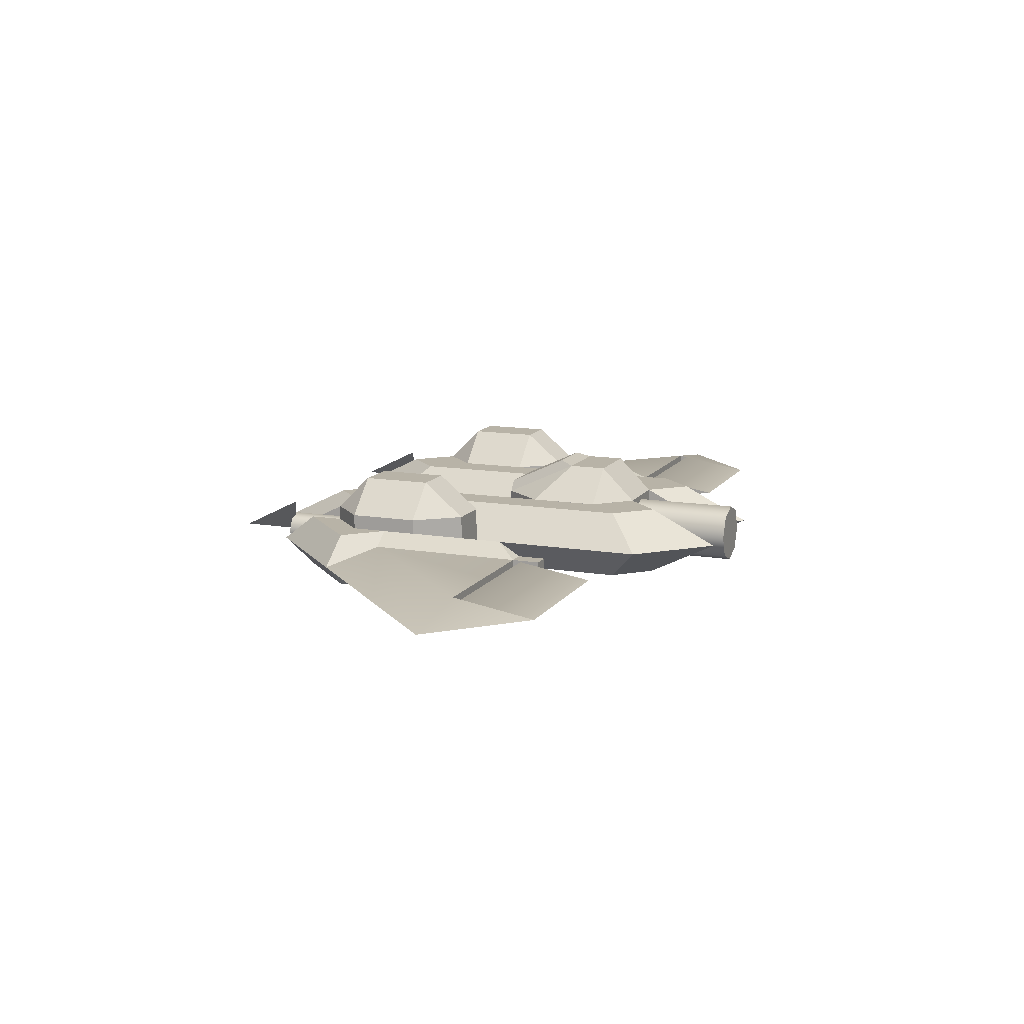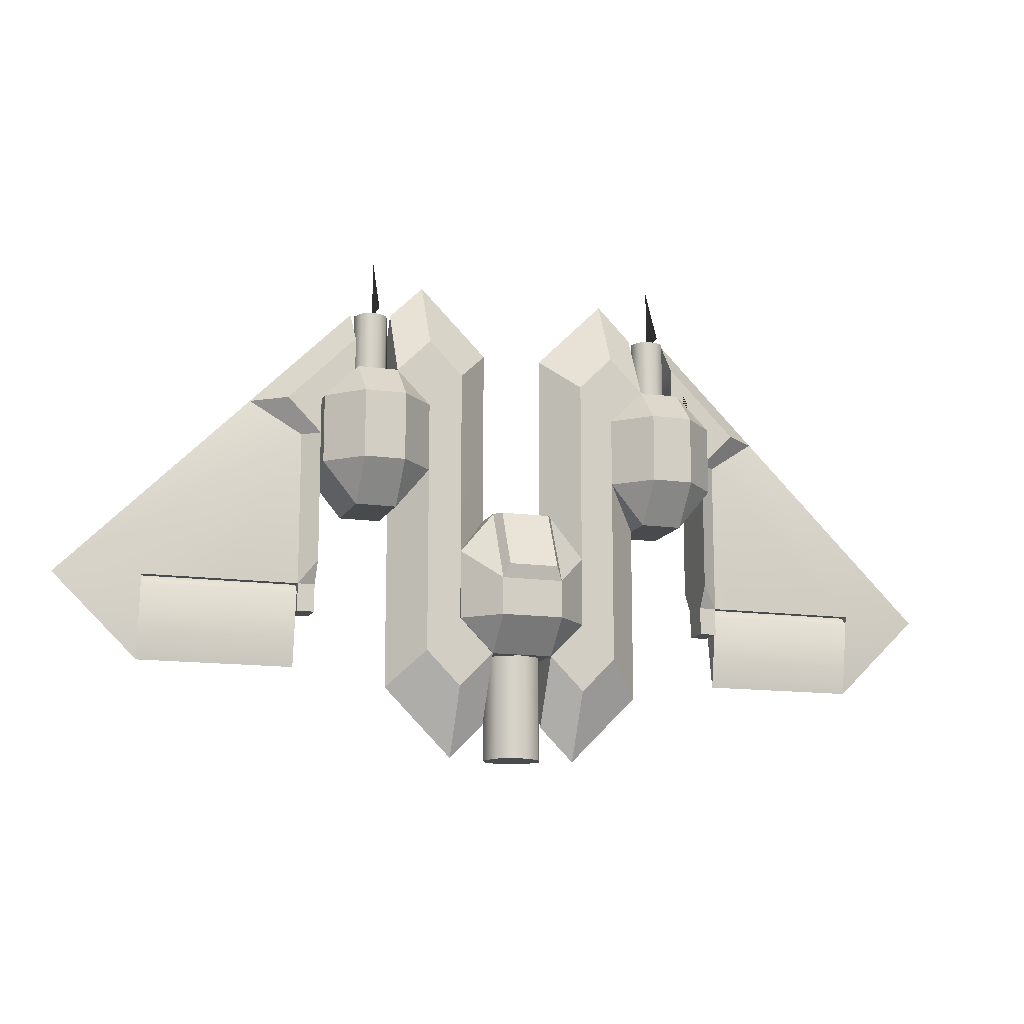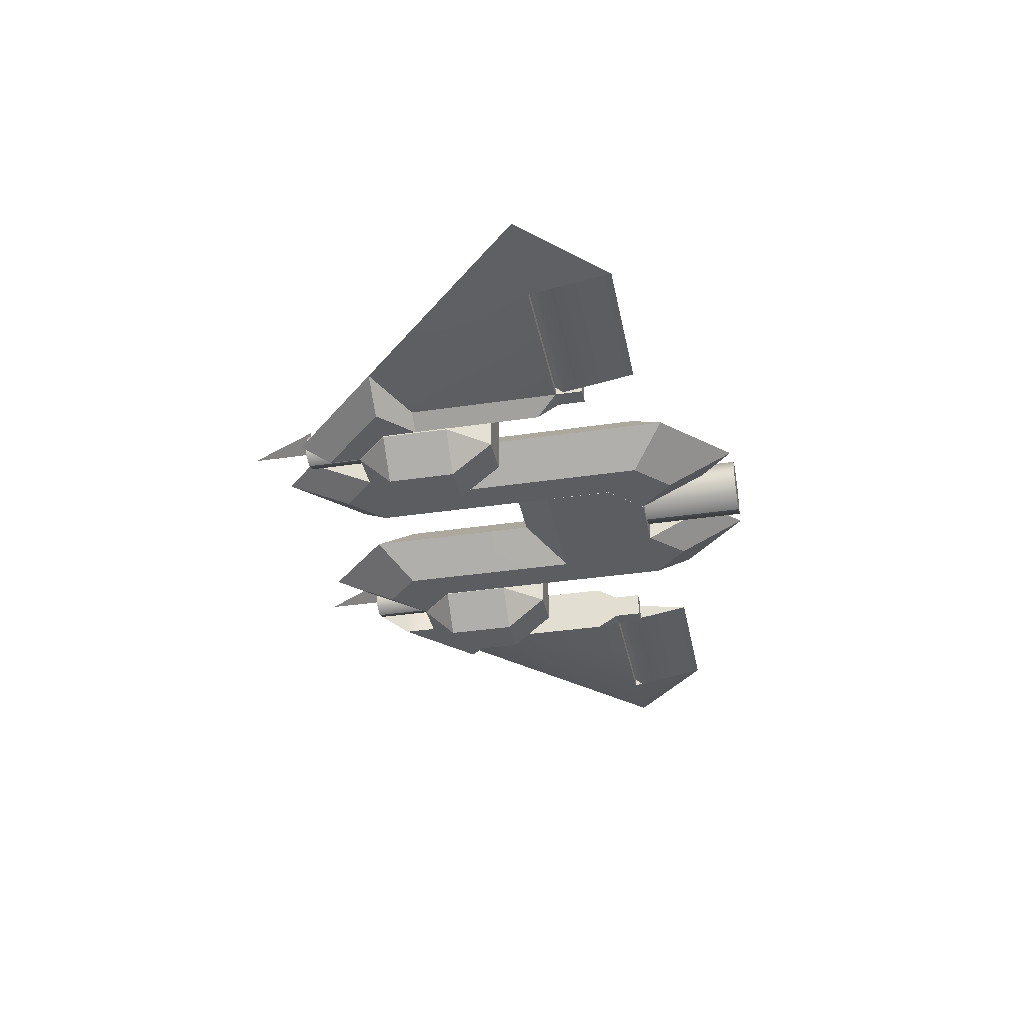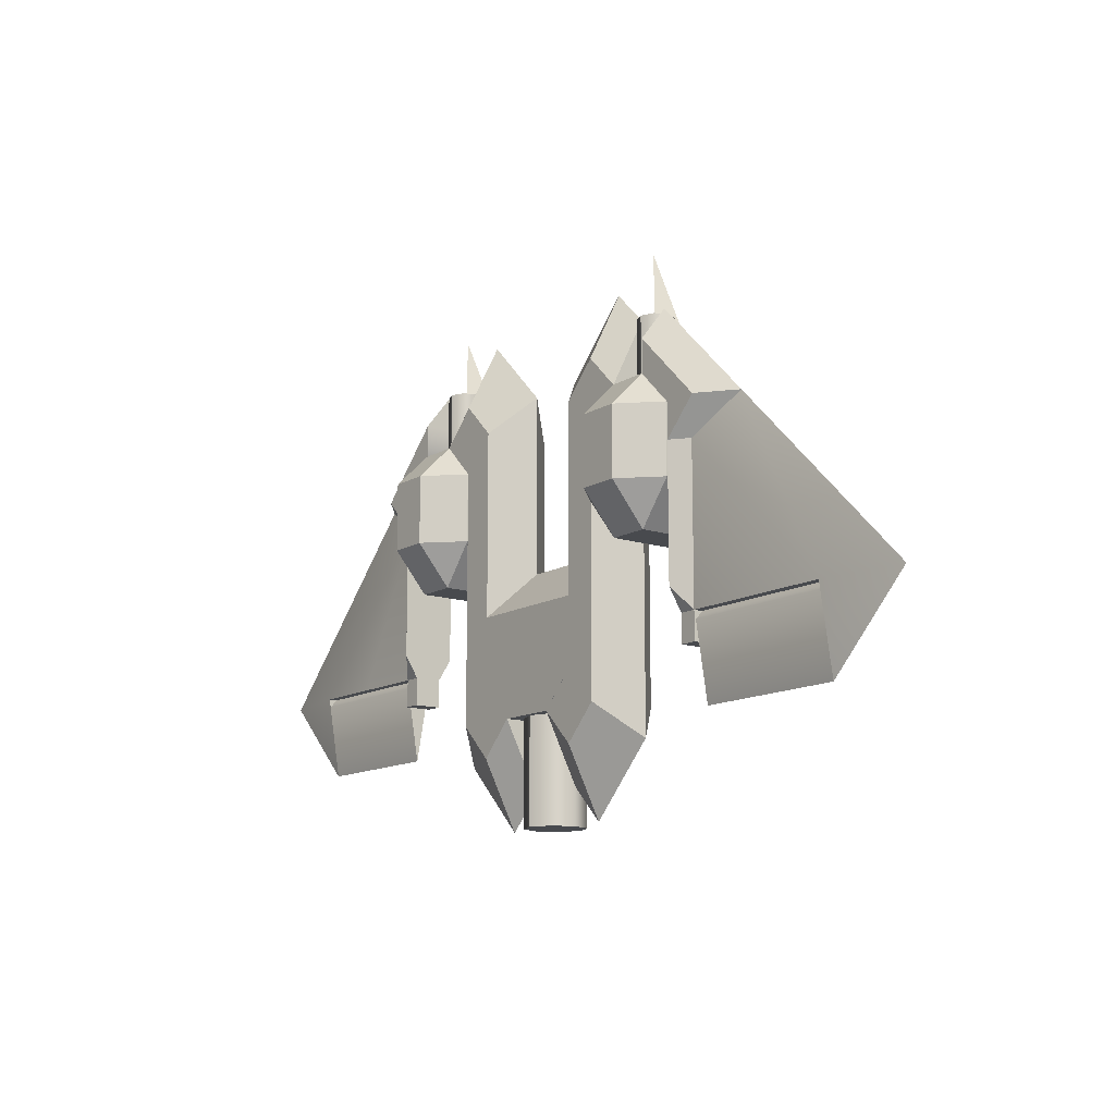
<metadata>
{"format":"obj","ext":"obj","renderer":"f3d","projection":"perspective","resolution":1024,"background":"white","views":[{"elev":12.7,"azim":111.6,"up":"+Y"},{"elev":-13.3,"azim":161.8,"up":"+Z"},{"elev":-35.9,"azim":101.1,"up":"+Y"},{"elev":-12.9,"azim":53.2,"up":"+Z"}]}
</metadata>
<code>
o base,ox=-0.00,oy=0.00,oz=0.00,p=,mx=0.00,my=0.00,mz=0.00,r=18.00,h=8.00,t1=Arm_color.dds,t2=Arm_other.dds
v -4.28 4.404 -7.273
v -2.031 6.637 -7.273
v -2.025 4.404 -9.528
v -13.74 -0.06069 -3.819
v -14.87 0.8188 -5.266
v -13.74 0.8188 -5.266
v 13.77 2.578 -5.266
v 13.77 3.457 -3.819
v 14.9 2.578 -5.266
v 13.77 0.8188 -5.266
v 14.9 0.8188 -5.266
v 13.77 -0.06069 -3.819
v 8.811 6.637 2.649
v 8.813 4.393 -0.05677
v 6.562 4.404 2.649
v 6.562 -0.1396 2.649
v 8.813 -0.1283 -0.05677
v 8.811 -2.372 2.649
v 11.53 -2.372 2.649
v 11.53 -0.1283 -0.05677
v 13.78 -0.1396 2.649
v 2.034 4.404 -9.528
v 2.04 6.637 -7.273
v 4.289 4.404 -7.273
v -4.28 4.404 -2.763
v -2.029 4.393 -0.05677
v -2.031 6.637 -4.825
v 2.04 6.637 -4.825
v 2.038 4.393 -0.05677
v 4.289 4.404 -2.763
v -14.87 2.578 -5.266
v -13.74 3.457 -3.819
v -13.74 2.578 -5.266
v -25.06 0.8188 -5.266
v -25.06 1.698 -10.68
v -25.06 2.578 -5.266
v 25.08 2.578 -5.266
v 25.08 1.698 -10.68
v 25.08 0.8188 -5.266
v 8.817 4.404 9.414
v 8.811 6.637 7.159
v 6.562 4.404 7.159
v 13.78 4.404 7.159
v 11.53 6.637 7.159
v 11.52 4.404 9.414
v 6.562 -0.1396 7.159
v 8.811 -2.372 7.159
v 8.817 -0.1396 9.414
v -6.535 4.404 2.649
v -8.786 4.393 -0.05677
v -8.784 6.637 2.649
v -6.535 4.404 7.159
v -8.784 6.637 7.159
v -8.79 4.404 9.414
v -11.5 4.404 9.414
v -11.5 6.637 7.159
v -13.75 4.404 7.159
v -11.5 6.637 2.649
v -11.5 4.393 -0.05677
v -13.75 4.404 2.649
v -8.79 -0.1396 9.414
v -8.784 -2.372 7.159
v -6.535 -0.1396 7.159
v -13.75 -0.1396 2.649
v -11.5 -0.1283 -0.05677
v -11.5 -2.372 2.649
v -13.75 -0.1396 7.159
v -11.5 -2.372 7.159
v -11.5 -0.1396 9.414
v -8.784 -2.372 2.649
v -8.786 -0.1283 -0.05677
v -6.535 -0.1396 2.649
v 13.78 4.404 2.649
v 11.53 4.393 -0.05677
v 11.53 6.637 2.649
v 11.52 -0.1396 9.414
v 11.53 -2.372 7.159
v 13.78 -0.1396 7.159
v 4.289 -0.1058 -7.273
v 2.034 -0.1058 -9.528
v 4.289 -0.1058 -2.763
v 2.036 2.149 -0.05677
v -4.28 -0.1058 -7.273
v -4.28 -0.1058 -2.763
v 1.633 6.933 -3.916
v 1.631 5.138 -0.1018
v -1.622 5.138 -0.1018
v -1.624 6.933 -3.916
v -16 3.457 7.114
v -18.25 1.698 7.114
v -11.49 1.698 13.88
v -11.49 3.457 11.62
v -13.74 0.8188 -7.092
v -13.74 2.578 -7.092
v -16 -0.06069 7.114
v -14.87 0.8188 4.859
v -13.74 -0.06069 4.859
v -19.96 0.8188 -5.266
v -19.96 2.578 -5.266
v -14.87 2.578 4.859
v -13.74 3.457 4.859
v 11.51 1.698 13.88
v 11.51 -0.06069 11.62
v 16.02 -0.06069 7.114
v 18.28 1.698 7.114
v 14.9 2.578 -7.092
v 14.9 0.8188 -7.092
v 13.77 0.8188 -7.092
v 13.77 2.578 -7.092
v 6.562 4.404 -2.763
v 8.817 2.149 -2.763
v 8.817 2.149 -0.05677
v 4.307 4.404 -11.78
v 8.817 2.149 -11.78
v 4.307 2.149 -16.29
v 6.562 4.404 -9.528
v 2.052 2.149 -14.04
v 2.052 -0.1058 -9.528
v 2.052 2.149 -9.528
v 2.052 4.404 -9.528
v 6.562 -0.1058 -2.763
v 6.562 -0.1058 -9.528
v 4.307 4.404 2.649
v 4.307 4.404 -2.763
v 2.052 2.149 2.649
v 2.054 2.149 -0.05677
v 6.562 4.404 11.67
v 6.562 2.149 16.18
v 8.817 2.149 13.92
v 8.817 2.149 9.414
v 6.562 2.149 7.159
v 8.817 -0.1058 9.414
v 4.307 -0.1058 2.649
v 4.307 -0.1058 9.414
v 2.052 2.149 11.67
v 4.307 2.149 -2.763
v 4.307 -0.1058 -2.763
v 6.562 2.149 2.649
v 6.562 -0.1058 2.649
v -6.535 4.404 -2.763
v -4.28 4.404 2.649
v -2.025 2.149 -14.04
v -4.28 2.149 -16.29
v -4.28 4.404 -11.78
v -8.79 2.149 -11.78
v -6.535 -0.1058 -9.528
v -6.535 -0.1058 -2.763
v -8.79 2.149 -2.763
v -8.79 2.149 -0.05677
v -6.535 -0.1058 2.649
v -6.535 2.149 2.649
v -2.027 2.149 -0.05677
v -4.28 2.149 -2.763
v -6.535 2.149 16.18
v -6.535 -0.1058 11.67
v -2.025 2.149 11.67
v -4.28 -0.1058 9.414
v -4.28 4.404 9.414
v -2.025 2.149 2.649
v -8.79 2.149 13.92
v -6.535 4.404 11.67
v -6.535 2.149 7.159
v -8.79 2.149 9.414
v -8.79 -0.1058 9.414
v -2.025 2.149 -9.528
v -2.025 -0.1058 -9.528
v -4.28 -0.1058 2.649
v -11.49 -0.06069 11.62
v -14.87 2.578 -7.092
v -14.87 0.8188 -7.092
v 13.77 3.457 4.859
v 14.9 2.578 4.859
v 11.51 3.457 11.62
v 16.02 3.457 7.114
v 13.77 -0.06069 4.859
v 14.9 0.8188 4.859
v 4.307 4.404 9.414
v 6.562 -0.1058 11.67
v 6.562 -0.1058 7.159
v -6.535 4.404 -9.528
v -4.28 -0.1058 -11.78
v 4.307 -0.1058 -11.78
v -6.535 -0.1058 7.159
v 19.99 2.578 -5.266
v 19.99 0.8188 -5.266
v 13.77 3.457 7.114
v 11.51 3.457 9.369
v 4.307 4.404 -7.273
v 4.307 2.149 -7.273
v 4.307 -0.1058 -7.273
v -4.28 2.149 -7.273
v -11.49 3.457 9.369
v -13.74 3.457 7.114
v 11.51 -0.06069 9.369
v 13.77 -0.06069 7.114
v -1.395 0.743 -9.043
v 0 0.1653 -16.37
v 0 0.1653 -9.043
v -1.395 0.743 -16.37
v -1.973 2.138 -9.043
v -1.973 2.138 -16.37
v -1.395 3.533 -9.043
v -1.395 3.533 -16.37
v 0 4.111 -9.043
v 0 4.111 -16.37
v 1.395 3.533 -9.043
v 1.395 3.533 -16.37
v 1.973 2.138 -9.043
v 1.973 2.138 -16.37
v 1.395 0.743 -9.043
v 1.395 0.743 -16.37
v -10.98 1.301 13.64
v -10.15 0.9543 9.245
v -10.15 0.9543 13.64
v -10.98 1.301 9.245
v -11.33 2.138 13.64
v -11.33 2.138 9.245
v -10.98 2.975 13.64
v -10.98 2.975 9.245
v -10.15 3.322 13.64
v -10.15 3.322 9.245
v -9.311 2.975 13.64
v -9.311 2.975 9.245
v -8.964 2.138 13.64
v -8.964 2.138 9.245
v -9.311 1.301 13.64
v -9.311 1.301 9.245
v 11.01 1.301 9.245
v 10.17 0.9543 13.64
v 10.17 0.9543 9.245
v 11.01 1.301 13.64
v 11.36 2.138 9.245
v 11.36 2.138 13.64
v 11.01 2.975 9.245
v 11.01 2.975 13.64
v 10.17 3.322 9.245
v 10.17 3.322 13.64
v 9.338 2.975 9.245
v 9.338 2.975 13.64
v 8.991 2.138 9.245
v 8.991 2.138 13.64
v 9.338 1.301 9.245
v 9.338 1.301 13.64
v -13.74 -0.06069 7.114
v -11.49 -0.06069 9.369
v 30.65 1.698 -5.266
v -30.62 1.698 -5.266
f 1 2 3
f 4 5 6
f 7 8 9
f 10 11 12
f 13 14 15
f 16 17 18
f 19 20 21
f 22 23 24
f 25 26 27
f 28 29 30
f 31 32 33
f 34 35 36
f 37 38 39
f 40 41 42
f 43 44 45
f 46 47 48
f 49 50 51
f 52 53 54
f 55 56 57
f 58 59 60
f 61 62 63
f 64 65 66
f 67 68 69
f 70 71 72
f 73 74 75
f 76 77 78
f 24 79 80
f 24 80 22
f 81 30 29
f 81 29 82
f 1 83 84
f 1 84 25
f 2 27 28
f 2 28 23
f 28 85 86
f 28 86 29
f 26 87 88
f 26 88 27
f 89 90 91
f 89 91 92
f 6 93 94
f 6 94 33
f 91 168 92
f 168 245 92
f 92 245 192
f 245 244 192
f 192 244 193
f 97 193 244
f 101 193 97
f 101 97 4
f 101 4 32
f 4 6 32
f 32 6 33
f 95 90 96
f 95 96 97
f 5 98 99
f 5 99 31
f 34 36 99
f 34 99 98
f 32 31 100
f 32 100 101
f 102 103 104
f 102 104 105
f 106 107 108
f 106 108 109
f 42 46 48
f 42 48 40
f 73 75 44
f 73 44 43
f 45 44 41
f 45 41 40
f 45 76 78
f 45 78 43
f 74 20 17
f 74 17 14
f 47 18 19
f 47 19 77
f 110 15 111
f 15 112 111
f 110 111 114
f 110 114 116
f 113 114 115
f 113 116 114
f 117 118 119
f 117 119 120
f 111 121 122
f 111 122 114
f 111 139 121
f 111 112 139
f 123 124 125
f 124 126 125
f 123 125 135
f 123 135 177
f 127 128 129
f 127 129 40
f 40 130 131
f 40 131 42
f 130 132 179
f 130 179 131
f 129 132 130
f 129 130 40
f 125 133 134
f 125 134 135
f 126 137 125
f 137 133 125
f 136 137 126
f 136 126 124
f 138 139 112
f 138 112 15
f 121 139 137
f 139 133 137
f 137 122 121
f 137 190 122
f 190 182 122
f 190 118 182
f 139 134 133
f 139 179 134
f 179 178 134
f 179 132 178
f 140 49 25
f 49 141 25
f 49 158 141
f 49 52 158
f 52 161 158
f 52 54 161
f 25 180 140
f 25 1 180
f 1 144 180
f 1 3 144
f 3 142 143
f 3 143 144
f 145 146 147
f 145 147 148
f 148 150 149
f 148 147 150
f 149 150 151
f 149 151 49
f 152 84 153
f 152 153 25
f 154 155 156
f 155 157 156
f 158 156 159
f 158 159 141
f 152 25 159
f 25 141 159
f 54 160 154
f 54 154 161
f 52 162 163
f 52 163 54
f 162 183 164
f 162 164 163
f 163 164 160
f 163 160 54
f 165 166 142
f 165 142 3
f 84 150 147
f 84 167 150
f 81 84 83
f 81 83 79
f 79 83 166
f 79 166 80
f 147 83 84
f 147 146 83
f 146 166 83
f 146 181 166
f 167 183 150
f 167 157 183
f 157 164 183
f 157 155 164
f 49 51 53
f 49 53 52
f 49 72 71
f 49 71 50
f 54 53 56
f 54 56 55
f 54 61 63
f 54 63 52
f 57 56 58
f 57 58 60
f 57 67 69
f 57 69 55
f 51 50 59
f 51 59 58
f 59 65 64
f 59 64 60
f 63 62 70
f 63 70 72
f 64 66 68
f 64 68 67
f 69 68 62
f 69 62 61
f 66 65 71
f 66 71 70
f 30 81 79
f 30 79 24
f 22 80 166
f 22 166 3
f 82 152 84
f 82 84 81
f 27 88 85
f 27 85 28
f 29 86 87
f 29 87 26
f 90 95 168
f 90 168 91
f 96 5 4
f 96 4 97
f 31 169 170
f 31 170 5
f 171 172 9
f 171 9 8
f 173 102 105
f 173 105 174
f 10 108 107
f 10 107 11
f 175 12 11
f 175 11 176
f 9 106 109
f 9 109 7
f 15 16 46
f 15 46 42
f 40 48 76
f 40 76 45
f 73 21 20
f 73 20 74
f 75 74 14
f 75 14 13
f 78 77 19
f 78 19 21
f 18 17 20
f 18 20 19
f 124 15 110
f 124 123 15
f 110 188 124
f 110 116 188
f 116 120 188
f 116 113 120
f 123 42 15
f 123 177 42
f 177 40 42
f 177 127 40
f 113 115 117
f 113 117 120
f 128 178 132
f 128 132 129
f 180 145 148
f 180 148 140
f 148 49 140
f 148 149 49
f 142 166 181
f 142 181 143
f 156 157 167
f 156 167 159
f 159 84 152
f 159 167 84
f 160 164 155
f 160 155 154
f 52 63 72
f 52 72 49
f 60 64 67
f 60 67 57
f 55 69 61
f 55 61 54
f 53 51 58
f 53 58 56
f 50 71 65
f 50 65 59
f 68 66 70
f 68 70 62
f 24 23 28
f 24 28 30
f 82 29 26
f 82 26 152
f 25 27 2
f 25 2 1
f 3 166 83
f 3 83 1
f 3 2 23
f 3 23 22
f 88 87 86
f 88 86 85
f 33 94 169
f 33 169 31
f 89 100 90
f 89 101 100
f 5 170 93
f 5 93 6
f 105 172 174
f 172 171 174
f 7 109 108
f 7 108 10
f 173 103 102
f 173 187 103
f 103 187 194
f 186 194 187
f 195 194 186
f 171 195 186
f 171 175 195
f 171 8 175
f 175 8 12
f 8 7 12
f 12 7 10
f 11 107 106
f 11 106 9
f 42 41 13
f 42 13 15
f 43 78 21
f 43 21 73
f 14 17 16
f 14 16 15
f 16 18 47
f 16 47 46
f 48 47 77
f 48 77 76
f 114 182 115
f 114 122 182
f 154 156 161
f 156 158 161
f 152 26 25
f 152 25 84
f 94 93 170
f 94 170 169
f 175 176 105
f 175 105 104
f 9 184 185
f 9 185 11
f 185 184 37
f 185 37 39
f 44 75 13
f 44 13 41
f 115 182 118
f 115 118 117
f 135 178 128
f 135 134 178
f 143 181 145
f 181 146 145
f 127 135 128
f 127 177 135
f 143 145 144
f 145 180 144
f 174 171 186
f 174 186 187
f 174 187 173
f 188 136 124
f 188 189 136
f 189 137 136
f 189 190 137
f 1 165 3
f 1 191 165
f 191 166 165
f 191 83 166
f 92 192 193
f 92 193 101
f 92 101 89
f 103 194 195
f 103 195 175
f 103 175 104
f 196 197 198
f 199 197 196
f 200 199 196
f 201 199 200
f 202 201 200
f 203 201 202
f 204 203 202
f 205 203 204
f 206 205 204
f 207 205 206
f 208 207 206
f 209 207 208
f 209 208 210
f 209 210 211
f 210 198 211
f 211 198 197
f 120 189 188
f 120 119 189
f 119 190 189
f 119 118 190
f 42 138 15
f 42 131 138
f 131 139 138
f 131 179 139
f 212 213 214
f 215 213 212
f 216 215 212
f 217 215 216
f 218 217 216
f 219 217 218
f 220 219 218
f 221 219 220
f 222 221 220
f 223 221 222
f 224 223 222
f 225 223 224
f 225 224 226
f 225 226 227
f 226 214 227
f 227 214 213
f 228 229 230
f 231 229 228
f 232 231 228
f 233 231 232
f 234 233 232
f 235 233 234
f 236 235 234
f 237 235 236
f 238 237 236
f 239 237 238
f 240 239 238
f 240 241 239
f 240 242 241
f 241 242 243
f 230 243 242
f 230 229 243
f 151 150 183
f 151 183 162
f 151 162 49
f 162 52 49
f 95 97 244
f 95 244 245
f 95 245 168
f 153 84 83
f 153 83 191
f 153 191 25
f 191 1 25
f 172 184 9
f 172 37 184
f 172 246 37
f 172 105 246
f 246 38 37
f 96 98 5
f 96 34 98
f 96 247 34
f 96 90 247
f 247 35 34
f 11 185 39
f 11 39 176
f 39 105 176
f 39 246 105
f 39 38 246
f 31 99 36
f 31 36 100
f 36 90 100
f 36 247 90
f 36 35 247
f 209 211 197
f 209 197 199
f 209 199 201
f 209 201 203
f 209 203 205
f 209 205 207
f 206 204 202
f 206 202 200
f 206 200 196
f 206 196 198
f 206 198 210
f 206 210 208
f 225 227 213
f 225 213 215
f 225 215 217
f 225 217 219
f 225 219 221
f 225 221 223
f 222 220 218
f 222 218 216
f 222 216 212
f 222 212 214
f 222 214 226
f 222 226 224
f 238 236 234
f 238 234 232
f 238 232 228
f 238 228 230
f 238 230 242
f 238 242 240
f 241 243 229
f 241 229 231
f 241 231 233
f 241 233 235
f 241 235 237
f 241 237 239
o wing1,ox=19.97,oy=1.75,oz=-5.28,p=base,
v 25.08 1.991 -5.266
v 20.01 1.991 -5.266
v 20.01 1.405 -5.266
v 25.08 1.405 -5.266
v 14.93 1.405 -5.266
v 14.93 1.991 -5.266
v 25.08 0.9067 -5.807
v 25.08 2.49 -5.807
v 14.93 2.49 -5.807
v 14.93 0.9067 -5.807
v 25.08 1.698 -10.68
v 14.93 1.698 -10.68
v 20.01 2.49 -5.807
v 20.01 1.698 -10.68
v 20.01 0.9067 -5.807
f 258 254 262
f 258 262 261
f 259 261 262
f 259 262 257
f 251 250 262
f 251 262 254
f 252 257 262
f 252 262 250
f 248 249 250
f 248 250 251
f 252 250 249
f 252 249 253
f 251 254 255
f 251 255 248
f 255 254 258
f 253 256 257
f 253 257 252
f 257 256 259
f 255 260 249
f 255 249 248
f 256 260 261
f 256 261 259
f 249 260 256
f 249 256 253
f 261 260 255
f 261 255 258
o wing2,ox=-19.93,oy=1.75,oz=-5.09,p=base,
v -25.06 1.405 -5.266
v -19.98 1.405 -5.266
v -19.98 1.991 -5.266
v -25.06 1.991 -5.266
v -14.91 1.991 -5.266
v -14.91 1.405 -5.266
v -25.06 1.698 -10.68
v -25.06 0.9067 -5.807
v -25.06 2.49 -5.807
v -14.91 1.698 -10.68
v -14.91 2.49 -5.807
v -14.91 0.9067 -5.807
v -19.98 2.49 -5.807
v -19.98 1.698 -10.68
v -19.98 0.9067 -5.807
f 270 277 264
f 270 264 263
f 274 277 276
f 274 276 272
f 264 277 274
f 264 274 268
f 276 277 270
f 276 270 269
f 263 264 265
f 263 265 266
f 267 265 264
f 267 264 268
f 269 270 271
f 266 271 270
f 266 270 263
f 272 273 274
f 268 274 273
f 268 273 267
f 269 271 275
f 269 275 276
f 272 276 275
f 272 275 273
f 266 265 275
f 266 275 271
f 267 273 275
f 267 275 265
o thrust,ox=-0.00,oy=2.10,oz=-16.22,p=base,,e=0
v -0 2.098 -16.22
v -0 2.098 -12.22
v -0 4.098 -16.22
f 278 279 280
o flare1,ox=10.07,oy=2.10,oz=13.77,p=base,,e=0
v 10.07 2.098 13.77
v 10.07 2.098 17.77
v 10.07 4.098 13.77
f 281 282 283
o flare2,ox=-10.14,oy=2.21,oz=13.58,p=base,,e=0
v -10.14 2.215 13.58
v -10.14 2.215 17.58
v -10.14 4.215 13.58
f 284 285 286

</code>
